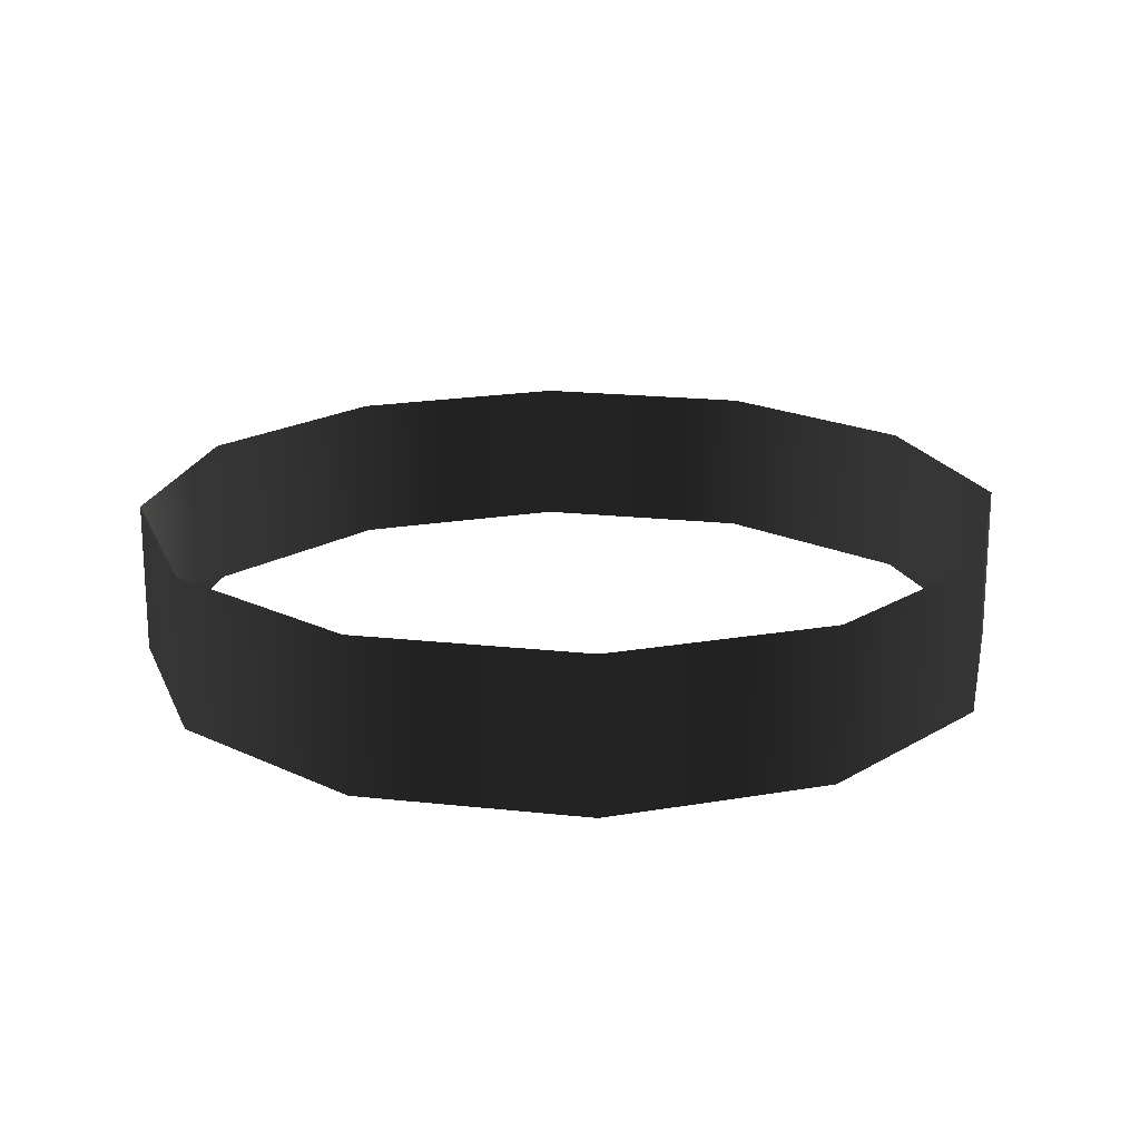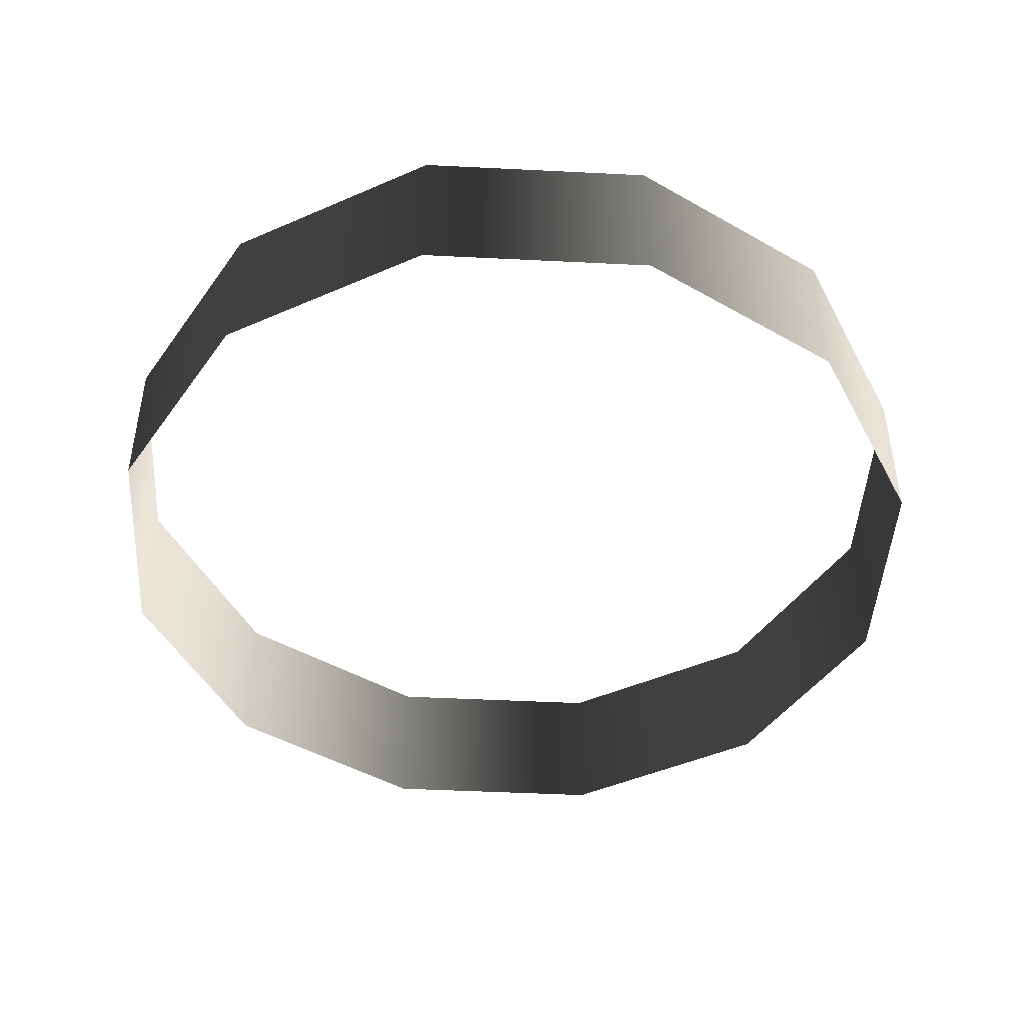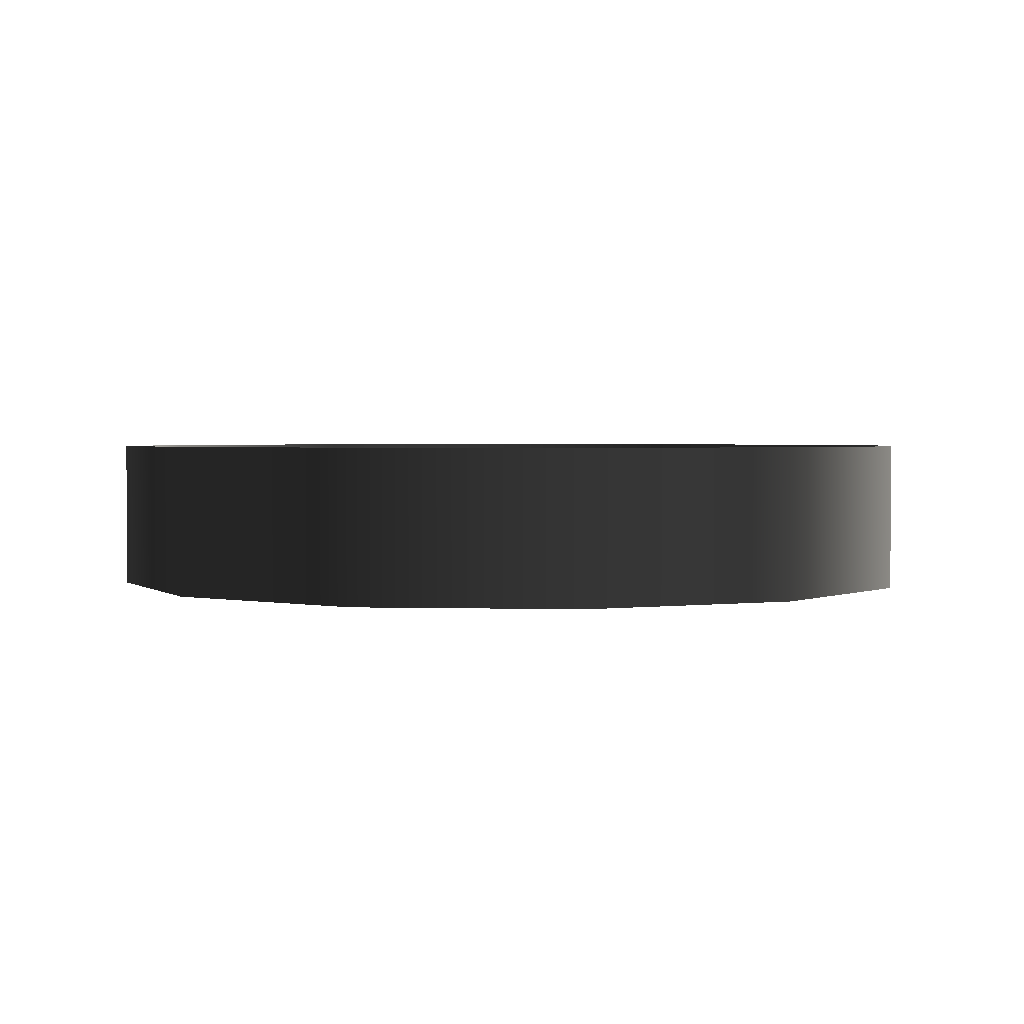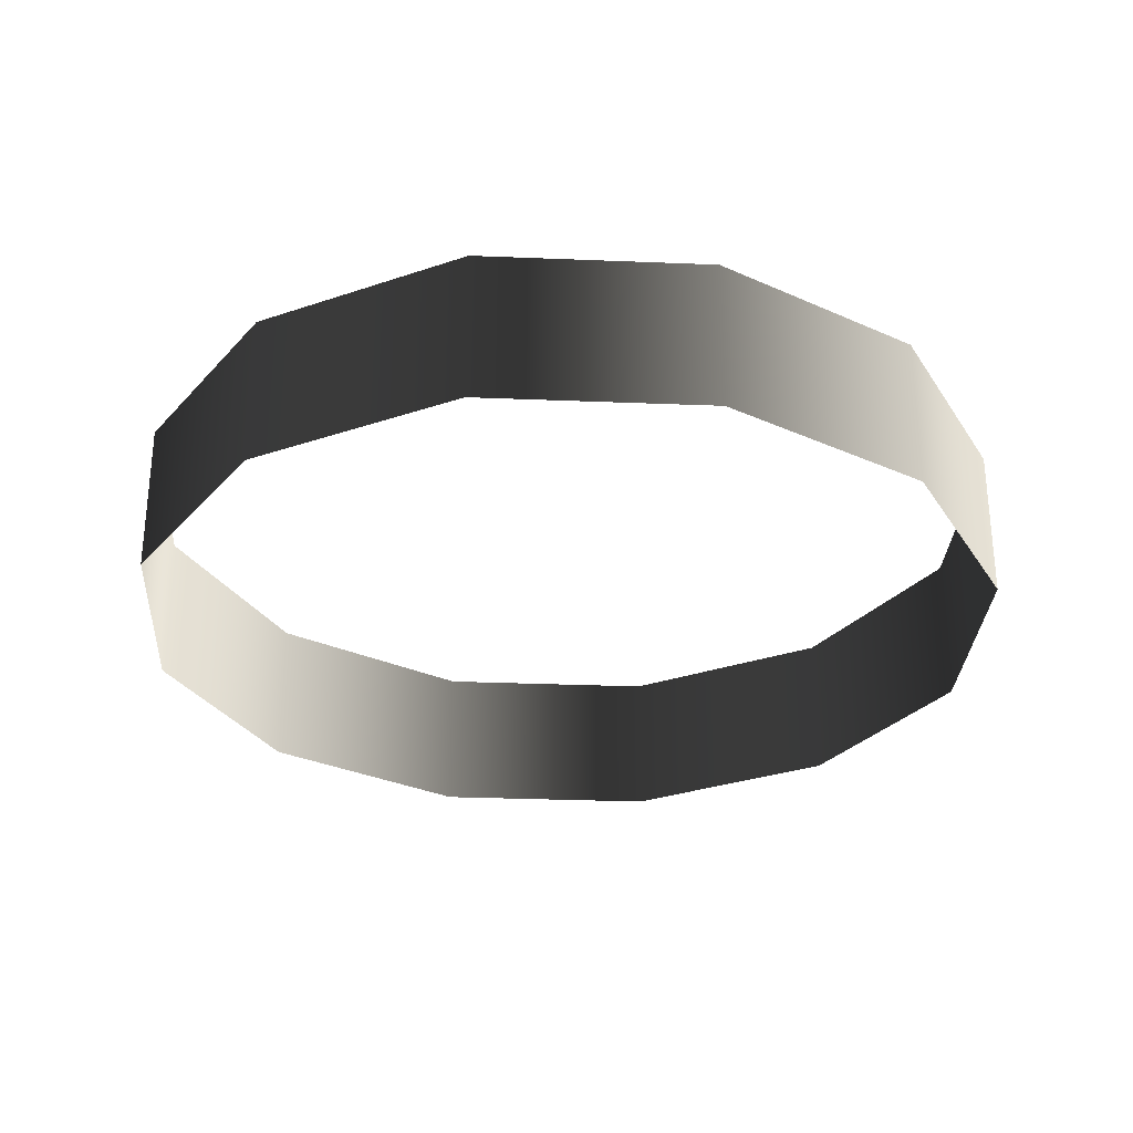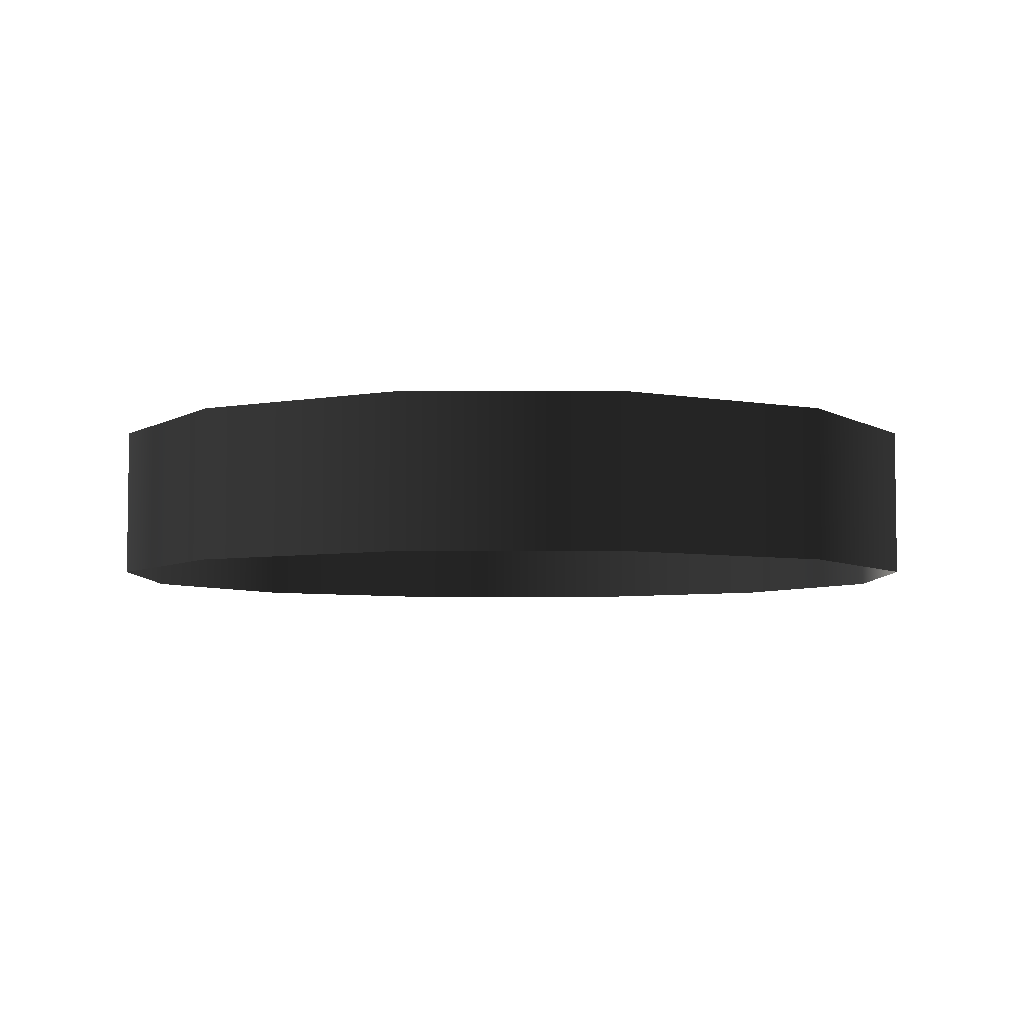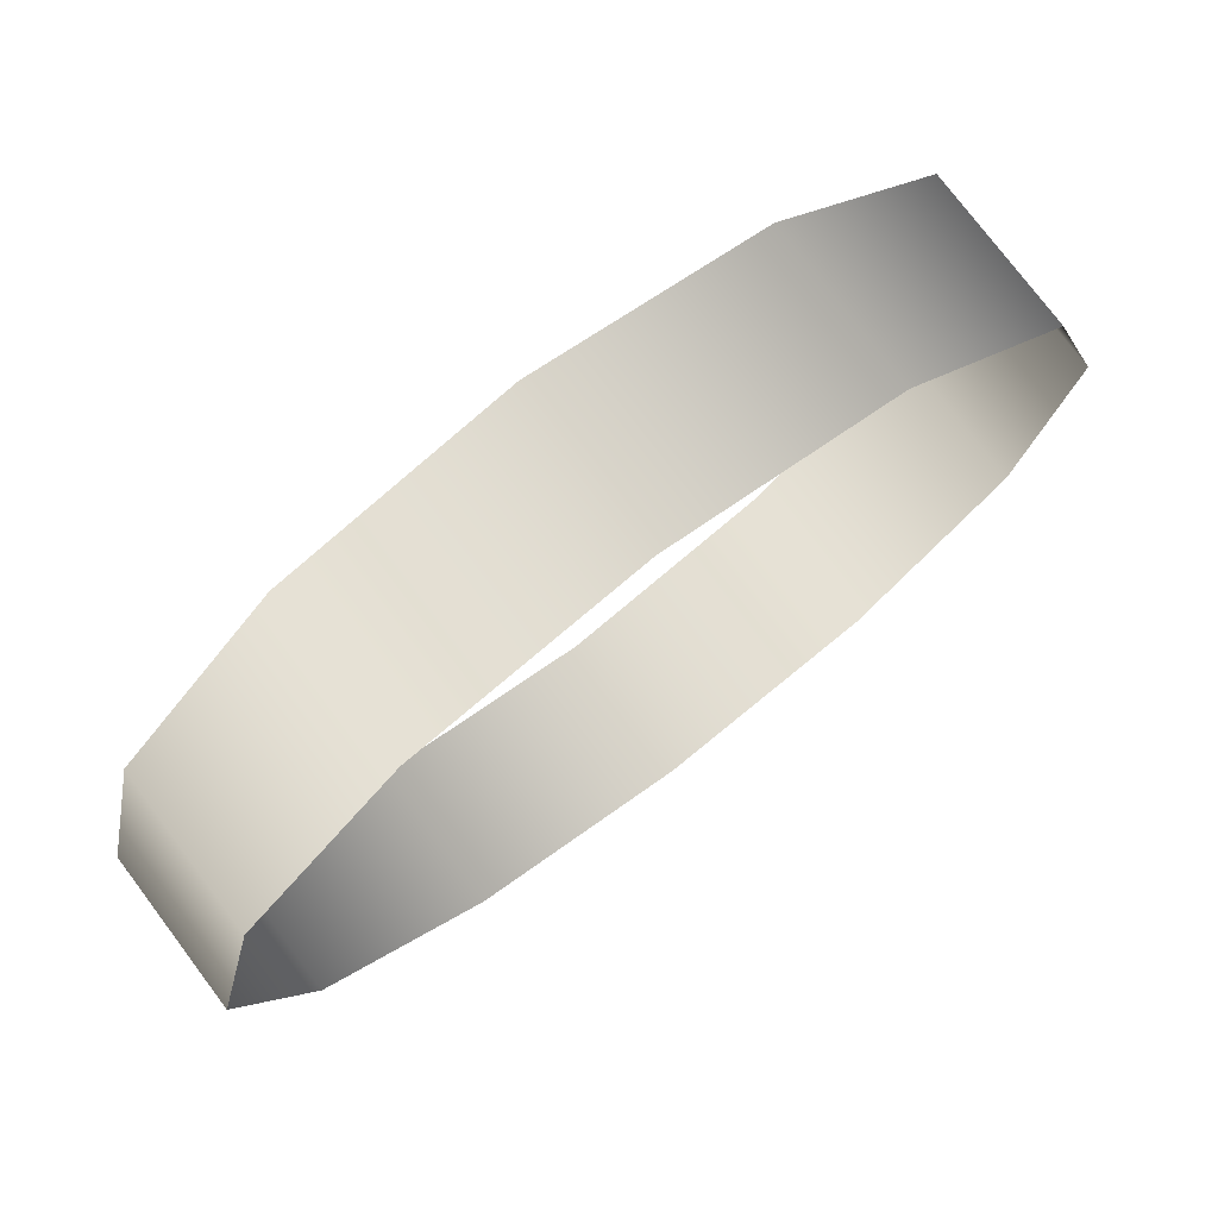
<metadata>
{"format":"obj","ext":"obj","renderer":"f3d","projection":"perspective","resolution":1024,"background":"white","views":[{"elev":19.2,"azim":-90.8,"up":"+Z"},{"elev":-45.7,"azim":134.1,"up":"+Z"},{"elev":2.1,"azim":113.1,"up":"+Z"},{"elev":-29.8,"azim":-46.0,"up":"+Z"},{"elev":-5.3,"azim":-102.5,"up":"+Z"},{"elev":76.0,"azim":-36.9,"up":"+Y"}]}
</metadata>
<code>
o #ID525
v 0.005731 0.0154 0.1687
v -0.001863 0.0171 0.174
v 0.005731 0.0154 0.174
v -0.001863 0.0171 0.1687
v -0.009288 0.01477 0.174
v -0.009288 0.01477 0.1687
v 0.01146 0.01013 0.174
v 0.01146 0.01013 0.1687
v -0.01456 0.009044 0.1687
v -0.01456 0.009044 0.174
v 0.01379 0.002709 0.174
v 0.01379 0.002709 0.1687
v -0.01625 0.00145 0.1687
v -0.01625 0.00145 0.174
v 0.01209 -0.004885 0.174
v 0.01209 -0.004885 0.1687
v -0.01393 -0.005975 0.1687
v -0.01393 -0.005975 0.174
v 0.006821 -0.01061 0.174
v 0.006821 -0.01061 0.1687
v -0.008198 -0.01124 0.174
v -0.008198 -0.01124 0.1687
v -0.000604 -0.01294 0.1687
v -0.000604 -0.01294 0.174
f 1 2 3
f 2 1 4
f 4 5 2
f 5 4 6
f 1 7 8
f 7 1 3
f 5 9 10
f 9 5 6
f 8 11 12
f 11 8 7
f 10 13 14
f 13 10 9
f 12 15 16
f 15 12 11
f 14 17 18
f 17 14 13
f 16 19 20
f 19 16 15
f 17 21 18
f 21 17 22
f 23 19 24
f 19 23 20
f 22 24 21
f 24 22 23

</code>
